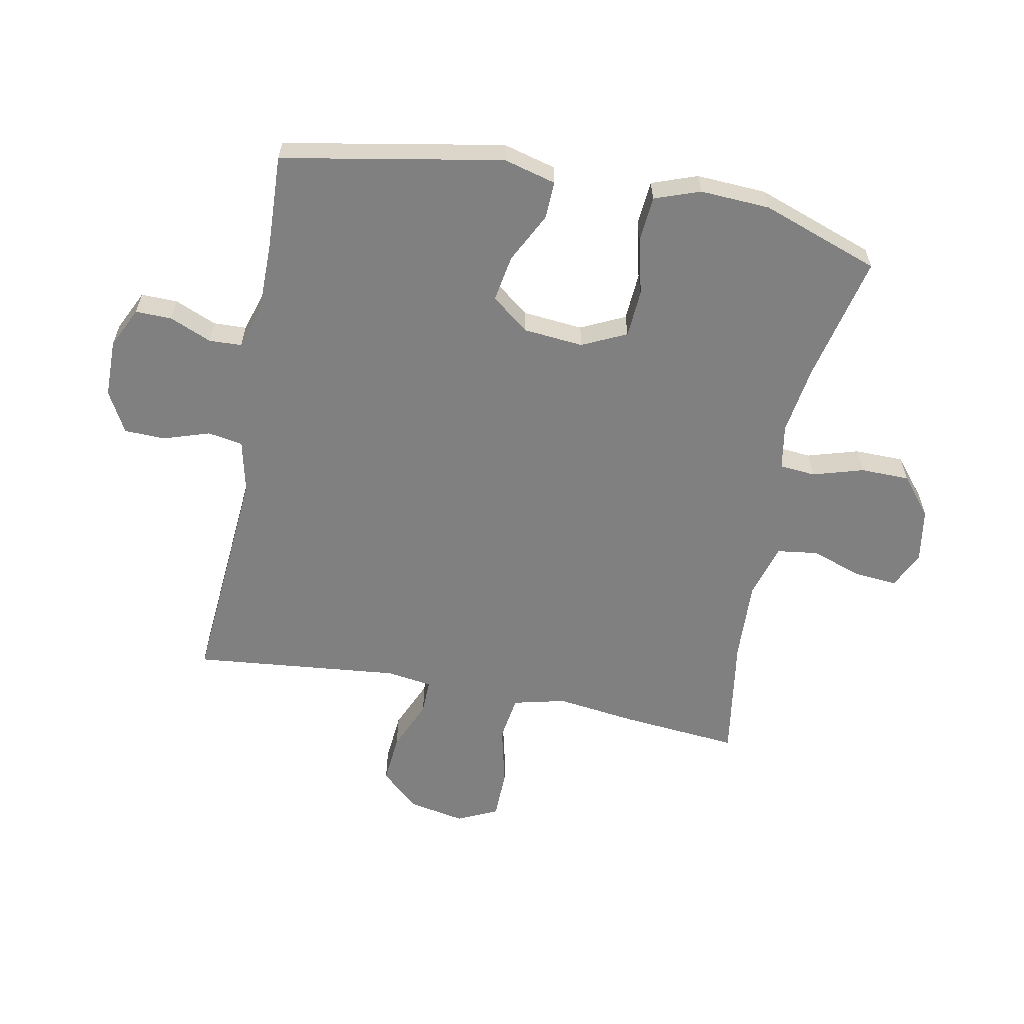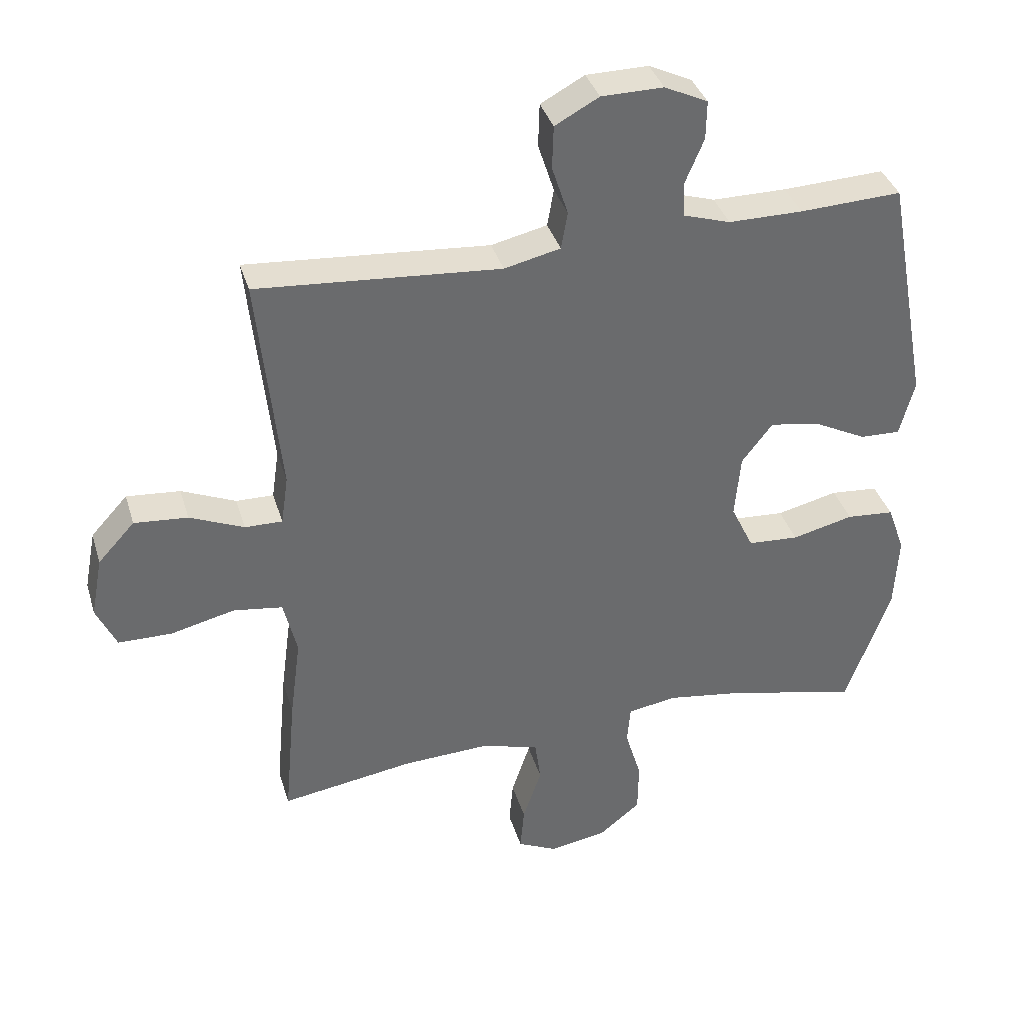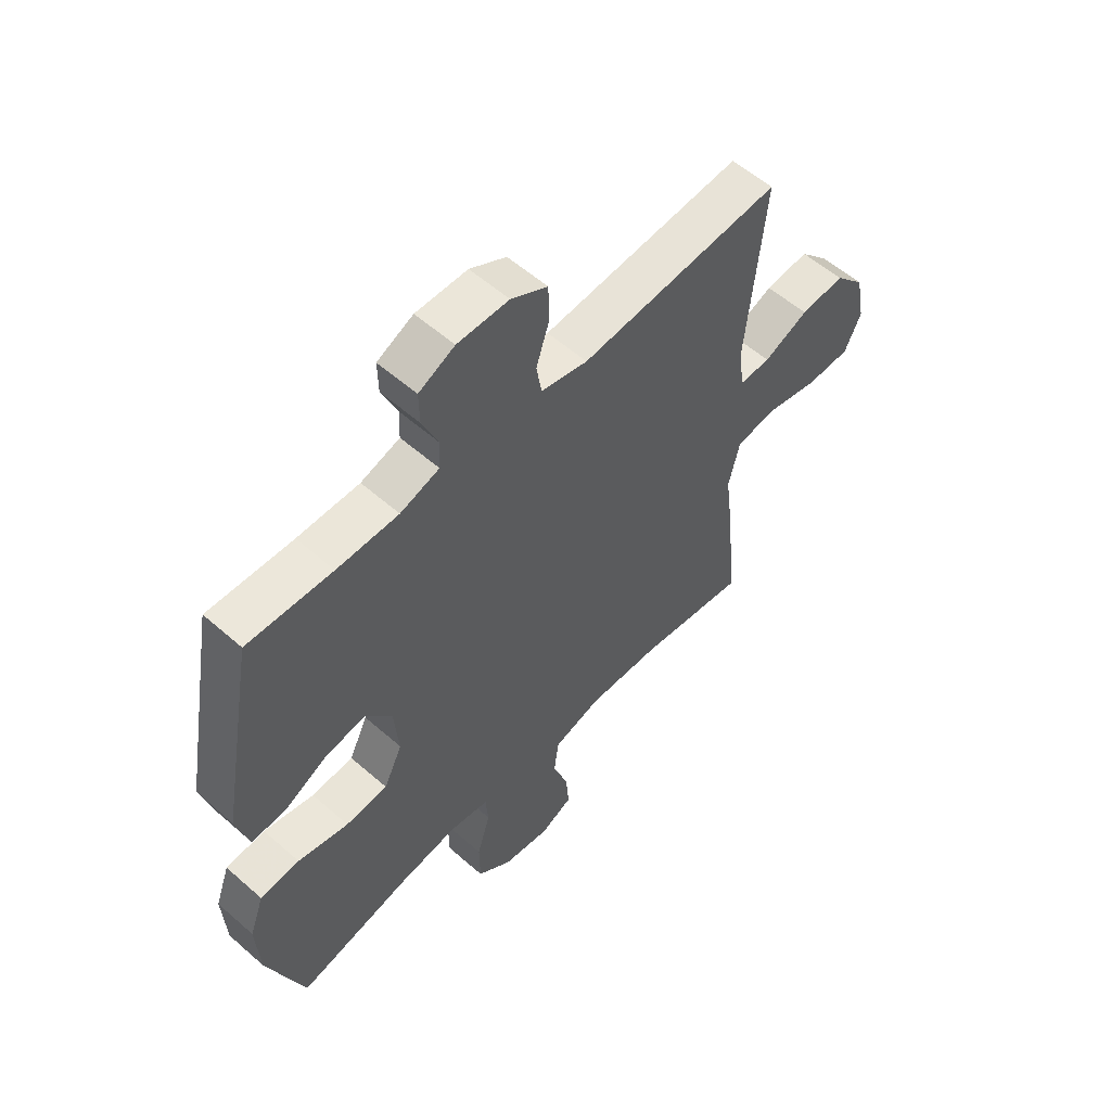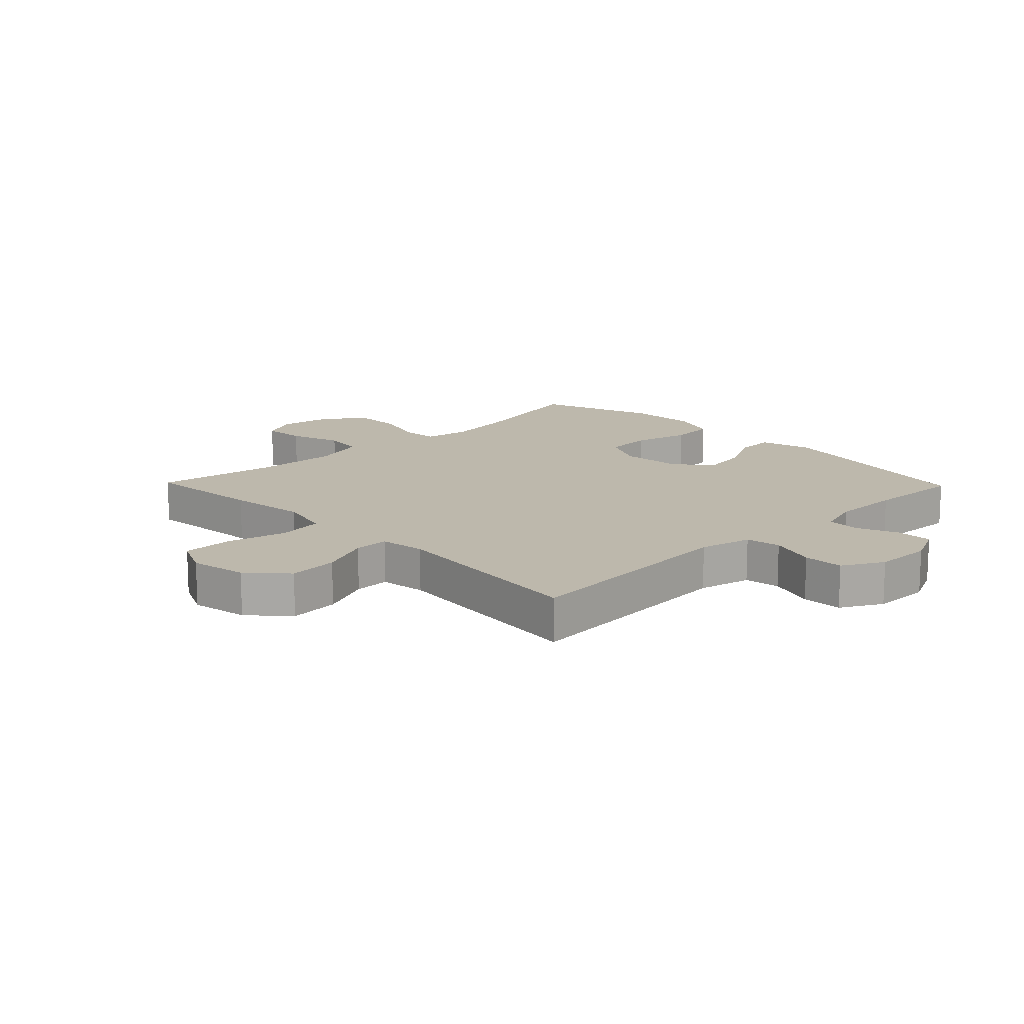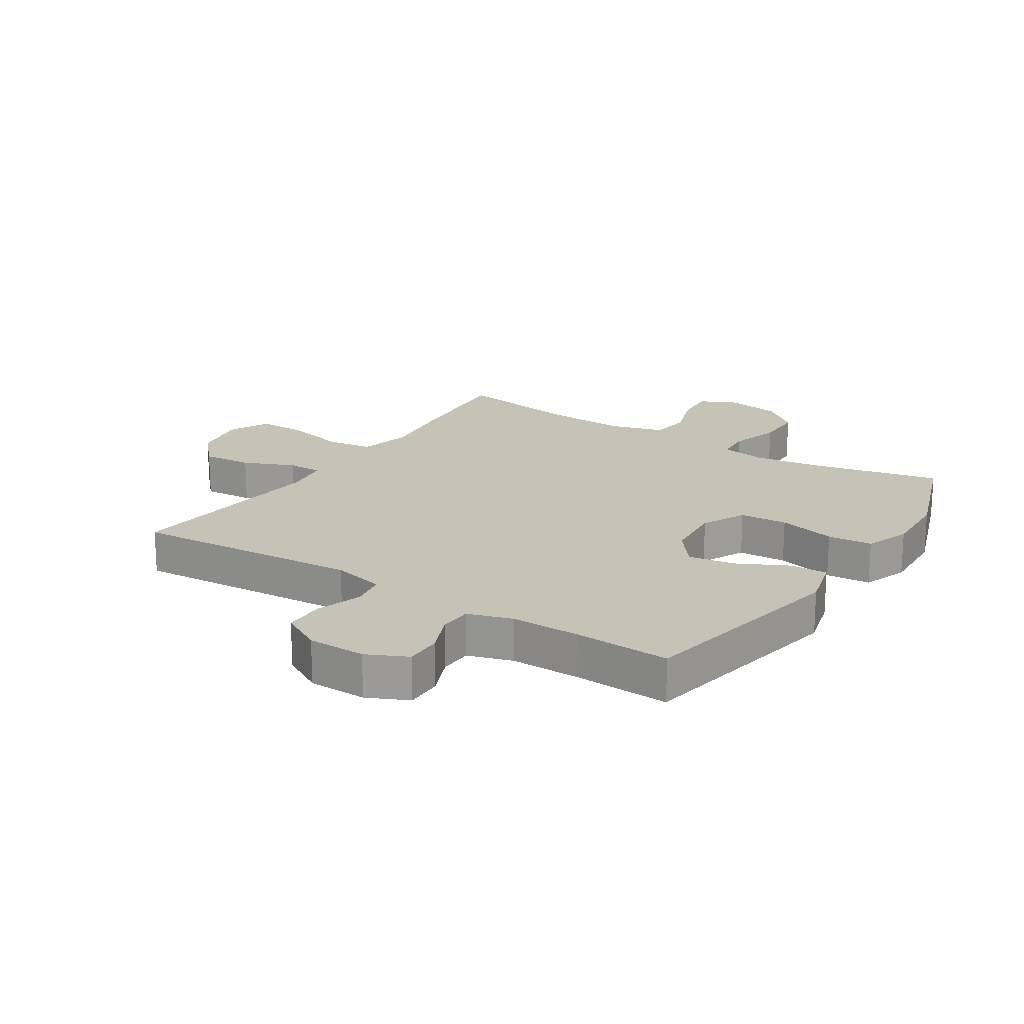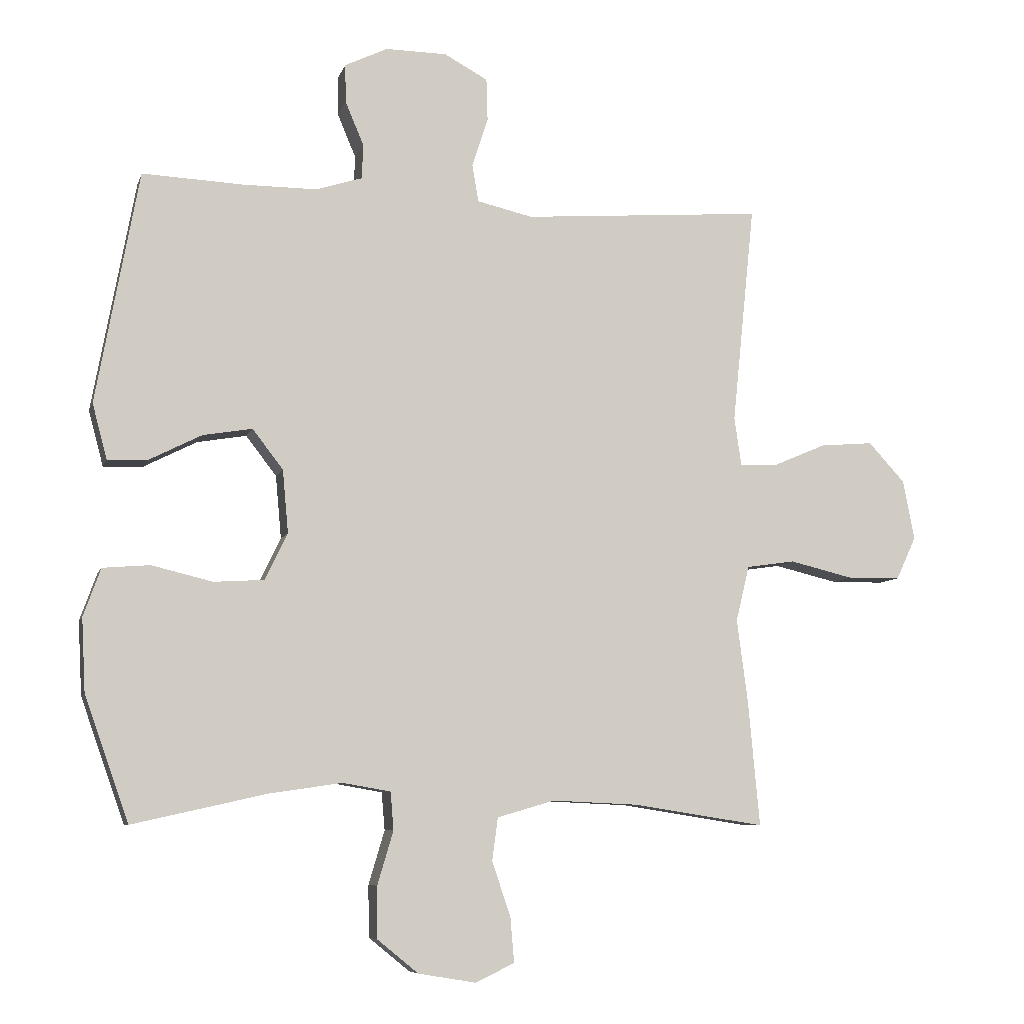
<metadata>
{"format":"obj","ext":"obj","renderer":"f3d","projection":"perspective","resolution":1024,"background":"white","views":[{"elev":-60.0,"azim":79.0,"up":"+Y"},{"elev":36.9,"azim":-16.1,"up":"+Z"},{"elev":56.6,"azim":132.5,"up":"+Z"},{"elev":14.8,"azim":-44.0,"up":"+Y"},{"elev":19.3,"azim":33.1,"up":"+Y"},{"elev":-7.5,"azim":165.7,"up":"+Z"}]}
</metadata>
<code>
v -0.5 0.07 0.5
v -0.123 0.07 0.471
v -0.036 0.07 0.491
v -0.026 0.07 0.549
v -0.051 0.07 0.626
v -0.049 0.07 0.693
v 0.019 0.07 0.73
v 0.115 0.07 0.731
v 0.182 0.07 0.699
v 0.181 0.07 0.639
v 0.152 0.07 0.57
v 0.154 0.07 0.516
v 0.227 0.07 0.493
v 0.342 0.07 0.493
v 0.5 0.07 0.5
v 0.567 0.07 0.137
v 0.544 0.07 0.05
v 0.482 0.07 0.052
v 0.399 0.07 0.094
v 0.322 0.07 0.107
v 0.274 0.07 0.045
v 0.265 0.07 -0.054
v 0.3 0.07 -0.127
v 0.379 0.07 -0.132
v 0.474 0.07 -0.109
v 0.548 0.07 -0.115
v 0.575 0.07 -0.19
v 0.569 0.07 -0.305
v 0.5 0.07 -0.5
v 0.291 0.07 -0.453
v 0.176 0.07 -0.436
v 0.101 0.07 -0.449
v 0.096 0.07 -0.508
v 0.121 0.07 -0.592
v 0.12 0.07 -0.673
v 0.056 0.07 -0.725
v -0.034 0.07 -0.74
v -0.095 0.07 -0.711
v -0.089 0.07 -0.641
v -0.06 0.07 -0.555
v -0.069 0.07 -0.488
v -0.159 0.07 -0.462
v -0.294 0.07 -0.468
v -0.5 0.07 -0.5
v -0.482 0.07 -0.303
v -0.465 0.07 -0.173
v -0.486 0.07 -0.086
v -0.562 0.07 -0.075
v -0.662 0.07 -0.099
v -0.745 0.07 -0.098
v -0.776 0.07 -0.031
v -0.758 0.07 0.063
v -0.701 0.07 0.125
v -0.618 0.07 0.118
v -0.534 0.07 0.082
v -0.476 0.07 0.081
v -0.465 0.07 0.157
v -0.5 0 0.5
v -0.123 0 0.471
v -0.036 0 0.491
v -0.026 0 0.549
v -0.051 0 0.626
v -0.049 0 0.693
v 0.019 0 0.73
v 0.115 0 0.731
v 0.182 0 0.699
v 0.181 0 0.639
v 0.152 0 0.57
v 0.154 0 0.516
v 0.227 0 0.493
v 0.342 0 0.493
v 0.5 0 0.5
v 0.567 0 0.137
v 0.544 0 0.05
v 0.482 0 0.052
v 0.399 0 0.094
v 0.322 0 0.107
v 0.274 0 0.045
v 0.265 0 -0.054
v 0.3 0 -0.127
v 0.379 0 -0.132
v 0.474 0 -0.109
v 0.548 0 -0.115
v 0.575 0 -0.19
v 0.569 0 -0.305
v 0.5 0 -0.5
v 0.291 0 -0.453
v 0.176 0 -0.436
v 0.101 0 -0.449
v 0.096 0 -0.508
v 0.121 0 -0.592
v 0.12 0 -0.673
v 0.056 0 -0.725
v -0.034 0 -0.74
v -0.095 0 -0.711
v -0.089 0 -0.641
v -0.06 0 -0.555
v -0.069 0 -0.488
v -0.159 0 -0.462
v -0.294 0 -0.468
v -0.5 0 -0.5
v -0.482 0 -0.303
v -0.465 0 -0.173
v -0.486 0 -0.086
v -0.562 0 -0.075
v -0.662 0 -0.099
v -0.745 0 -0.098
v -0.776 0 -0.031
v -0.758 0 0.063
v -0.701 0 0.125
v -0.618 0 0.118
v -0.534 0 0.082
v -0.476 0 0.081
v -0.465 0 0.157
f 53 54 55
f 52 53 55
f 51 52 55
f 50 51 55
f 49 50 55
f 48 49 55
f 47 48 55 56
f 46 47 56 57
f 43 44 45 46
f 42 43 46 57
f 38 39 40
f 37 38 40
f 36 37 40
f 35 36 40
f 34 35 40
f 33 34 40
f 32 33 40 41
f 28 29 30
f 27 28 30
f 26 27 30
f 25 26 30
f 24 25 30
f 23 24 30 31
f 22 23 31 32
f 17 18 19
f 16 17 19
f 15 16 19
f 14 15 19
f 13 14 19 20
f 12 13 20 21
f 9 10 11
f 8 9 11
f 7 8 11
f 6 7 11
f 5 6 11
f 4 5 11
f 3 4 11 12
f 41 42 57
f 32 41 57
f 22 32 57
f 21 22 57
f 12 21 57
f 3 12 57
f 2 3 57
f 1 2 57
f 112 111 110
f 112 110 109
f 112 109 108
f 112 108 107
f 112 107 106
f 112 106 105
f 113 112 105 104
f 114 113 104 103
f 103 102 101 100
f 114 103 100 99
f 97 96 95
f 97 95 94
f 97 94 93
f 97 93 92
f 97 92 91
f 97 91 90
f 98 97 90 89
f 87 86 85
f 87 85 84
f 87 84 83
f 87 83 82
f 87 82 81
f 88 87 81 80
f 89 88 80 79
f 76 75 74
f 76 74 73
f 76 73 72
f 76 72 71
f 77 76 71 70
f 78 77 70 69
f 68 67 66
f 68 66 65
f 68 65 64
f 68 64 63
f 68 63 62
f 68 62 61
f 69 68 61 60
f 114 99 98
f 114 98 89
f 114 89 79
f 114 79 78
f 114 78 69
f 114 69 60
f 114 60 59
f 114 59 58
f 1 58 59 2
f 2 59 60 3
f 3 60 61 4
f 4 61 62 5
f 5 62 63 6
f 6 63 64 7
f 7 64 65 8
f 8 65 66 9
f 9 66 67 10
f 10 67 68 11
f 11 68 69 12
f 12 69 70 13
f 13 70 71 14
f 14 71 72 15
f 15 72 73 16
f 16 73 74 17
f 17 74 75 18
f 18 75 76 19
f 19 76 77 20
f 20 77 78 21
f 21 78 79 22
f 22 79 80 23
f 23 80 81 24
f 24 81 82 25
f 25 82 83 26
f 26 83 84 27
f 27 84 85 28
f 28 85 86 29
f 29 86 87 30
f 30 87 88 31
f 31 88 89 32
f 32 89 90 33
f 33 90 91 34
f 34 91 92 35
f 35 92 93 36
f 36 93 94 37
f 37 94 95 38
f 38 95 96 39
f 39 96 97 40
f 40 97 98 41
f 41 98 99 42
f 42 99 100 43
f 43 100 101 44
f 44 101 102 45
f 45 102 103 46
f 46 103 104 47
f 47 104 105 48
f 48 105 106 49
f 49 106 107 50
f 50 107 108 51
f 51 108 109 52
f 52 109 110 53
f 53 110 111 54
f 54 111 112 55
f 55 112 113 56
f 56 113 114 57
f 57 114 58 1

</code>
